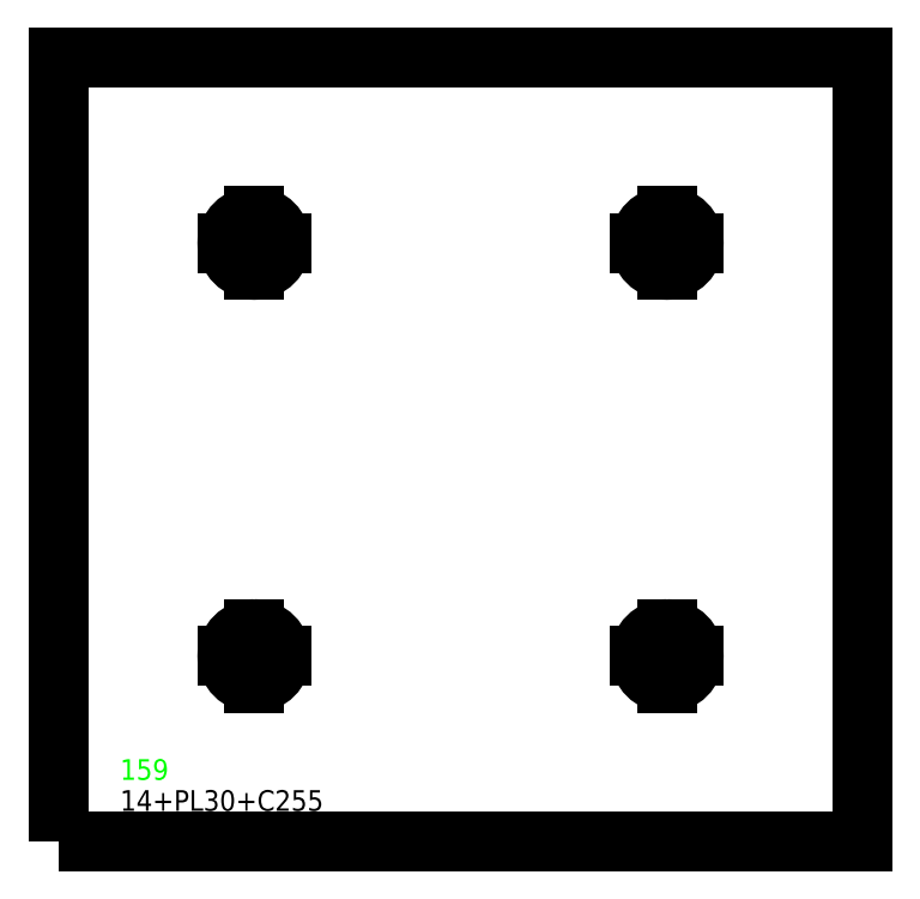
<metadata>
{"format":"dxf","ext":"dxf","renderer":"ezdxf+matplotlib","layout":"modelspace","background":"white","min_lineweight":24,"dpi":150}
</metadata>
<code>
0
SECTION
2
ENTITIES
0
TEXT
8
SCRIBE
10
30
20
30
30
0
40
10
1
159
0
TEXT
8
TEXT
10
30
20
15
30
0
40
10
1
14+PL30+C255
0
POLYLINE
8
CUT
66
1
10
0
20
0
30
0
70
1
0
VERTEX
8
CUT
10
0
20
0
30
0
42
0
0
VERTEX
8
CUT
10
0
20
380
30
0
42
0
0
VERTEX
8
CUT
10
390
20
380
30
0
42
0
0
VERTEX
8
CUT
10
390
20
0
30
0
42
0
0
SEQEND
0
POLYLINE
8
27
66
1
10
0
20
0
30
0
70
1
0
VERTEX
8
27
10
95
20
103
30
0
42
1
0
VERTEX
8
27
10
95
20
77
30
0
42
1
0
SEQEND
0
LINE
8
27
39
1
10
82
20
90
30
0
11
108
21
90
31
0
0
LINE
8
27
39
1
10
95
20
77
30
0
11
95
21
103
31
0
0
POLYLINE
8
27
66
1
10
0
20
0
30
0
70
1
0
VERTEX
8
27
10
95
20
303
30
0
42
1
0
VERTEX
8
27
10
95
20
277
30
0
42
1
0
SEQEND
0
LINE
8
27
39
1
10
82
20
290
30
0
11
108
21
290
31
0
0
LINE
8
27
39
1
10
95
20
277
30
0
11
95
21
303
31
0
0
POLYLINE
8
27
66
1
10
0
20
0
30
0
70
1
0
VERTEX
8
27
10
295
20
103
30
0
42
1
0
VERTEX
8
27
10
295
20
77
30
0
42
1
0
SEQEND
0
LINE
8
27
39
1
10
282
20
90
30
0
11
308
21
90
31
0
0
LINE
8
27
39
1
10
295
20
77
30
0
11
295
21
103
31
0
0
POLYLINE
8
27
66
1
10
0
20
0
30
0
70
1
0
VERTEX
8
27
10
295
20
303
30
0
42
1
0
VERTEX
8
27
10
295
20
277
30
0
42
1
0
SEQEND
0
LINE
8
27
39
1
10
282
20
290
30
0
11
308
21
290
31
0
0
LINE
8
27
39
1
10
295
20
277
30
0
11
295
21
303
31
0
0
ENDSEC
0
EOF

</code>
